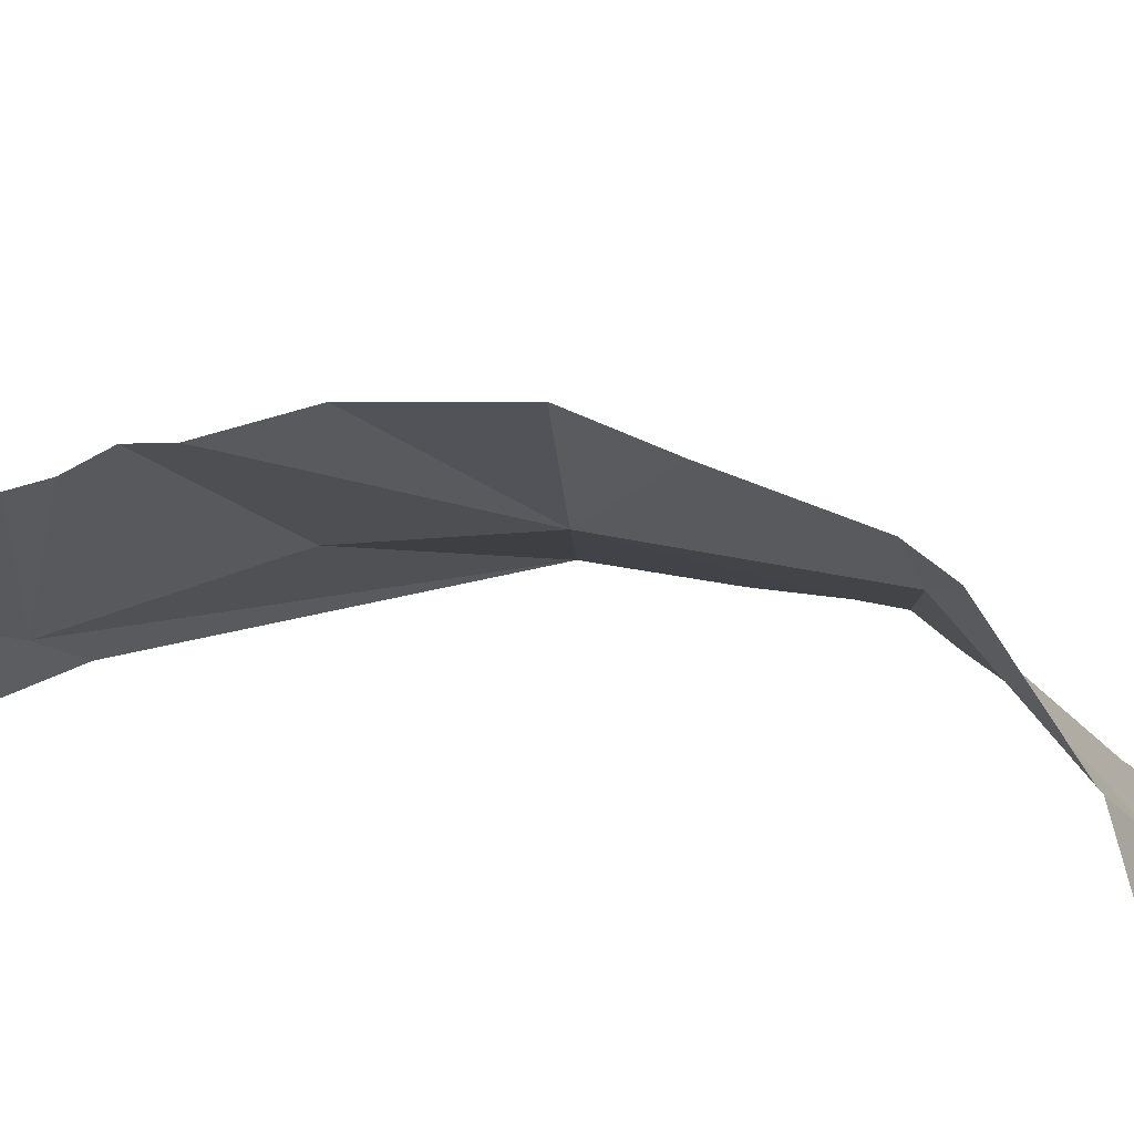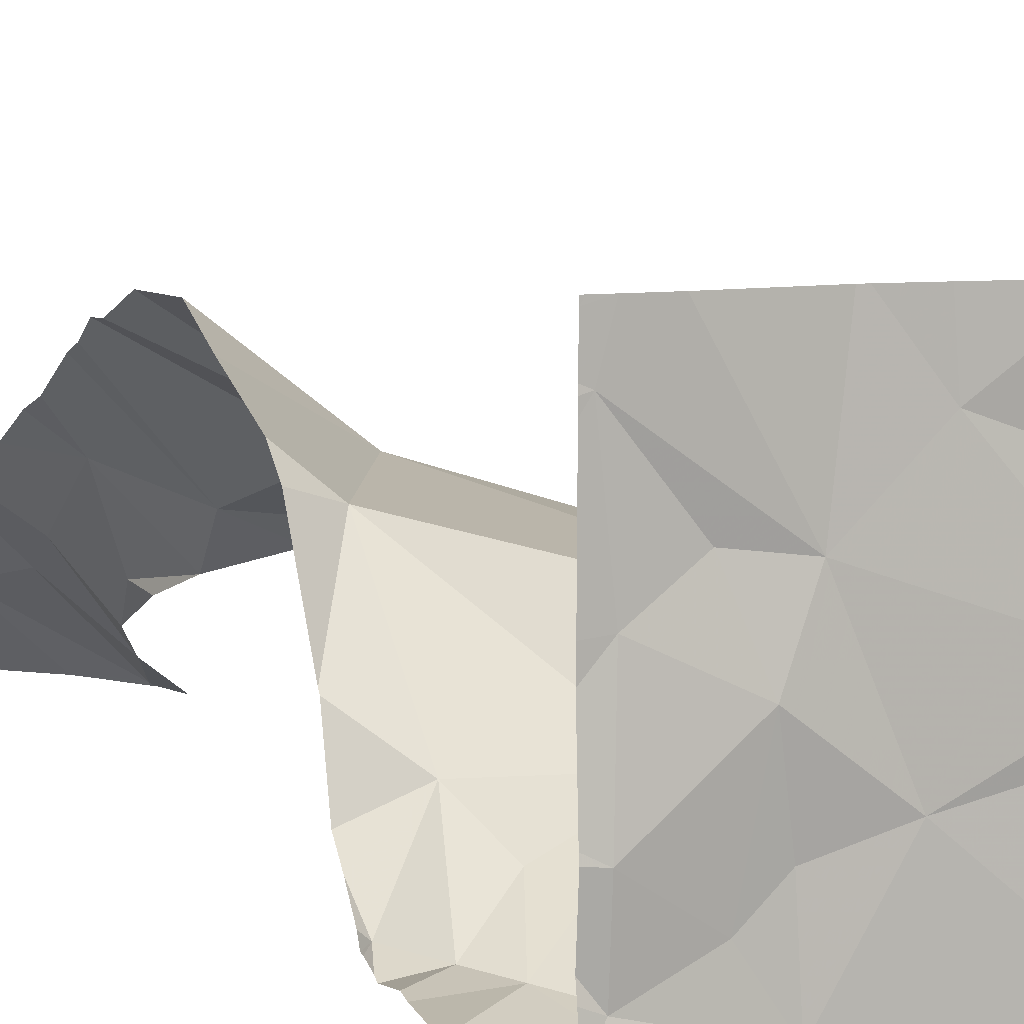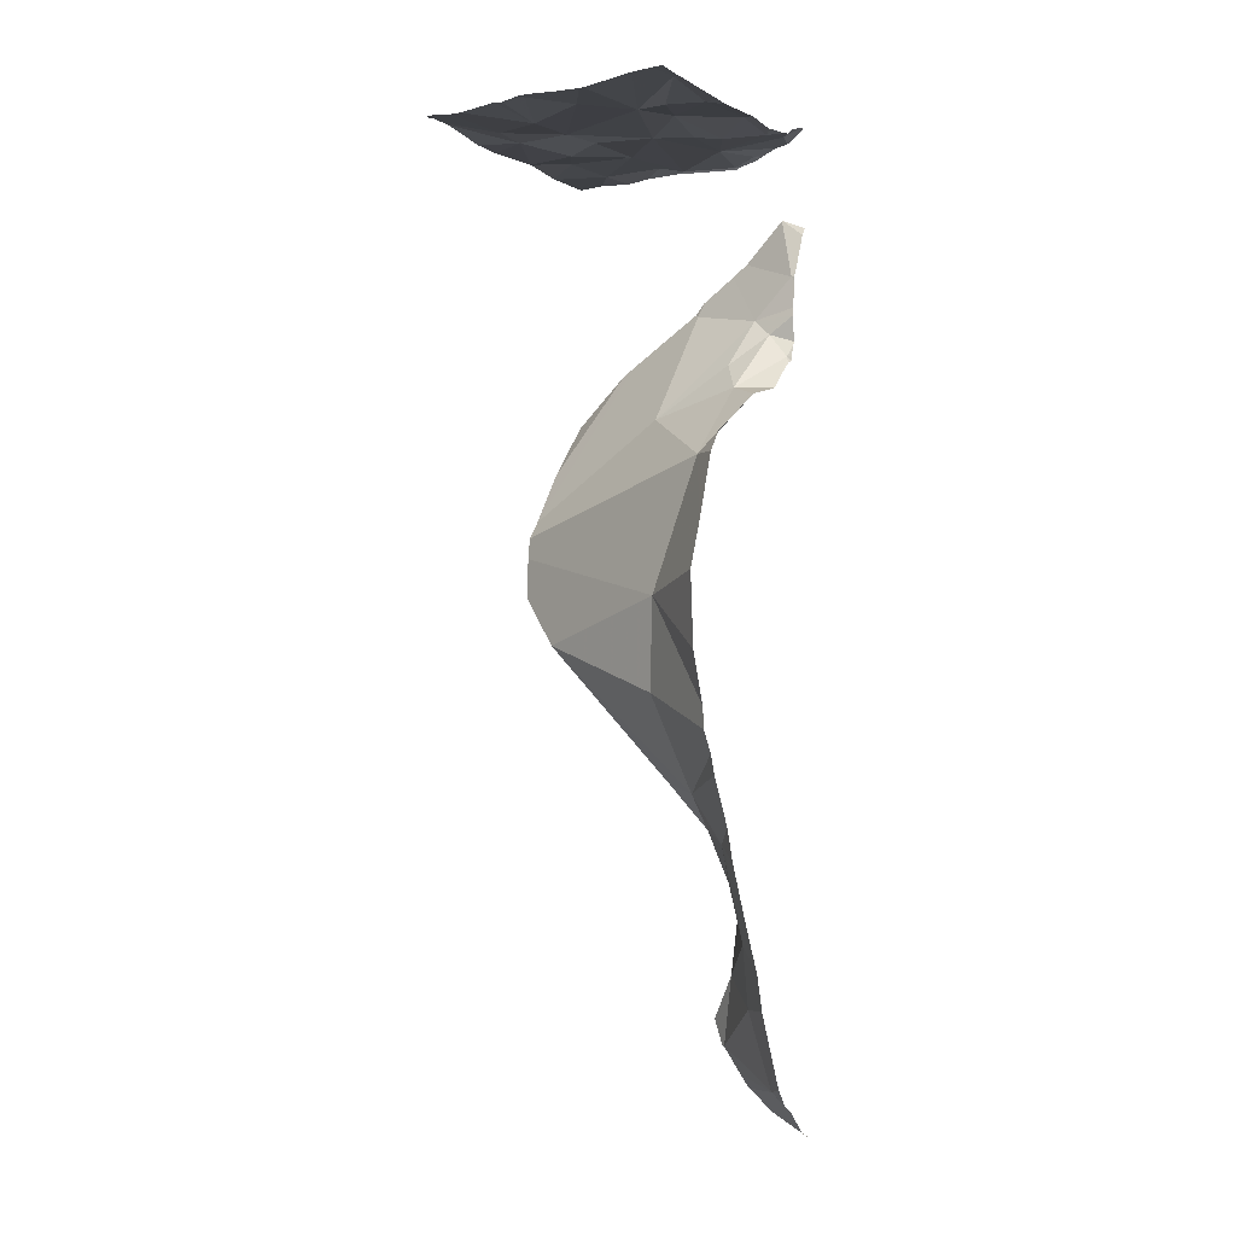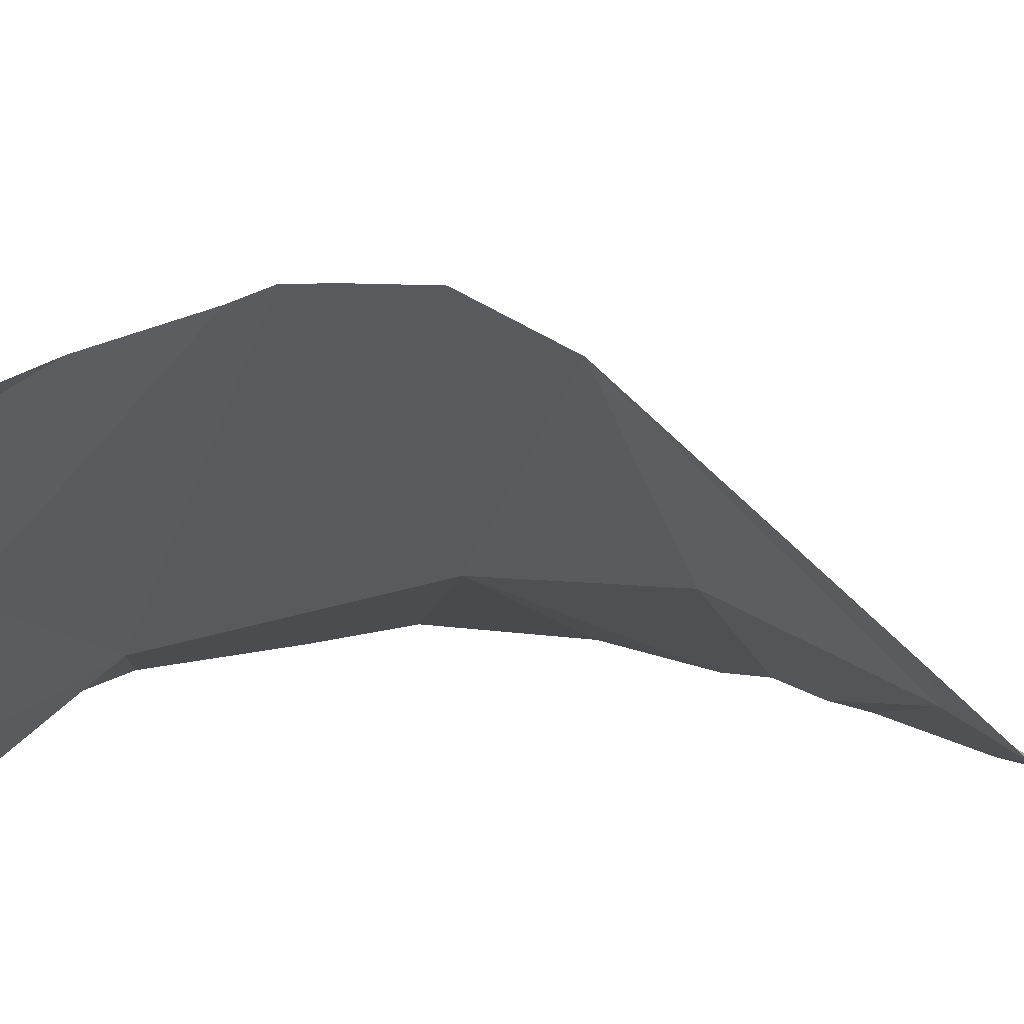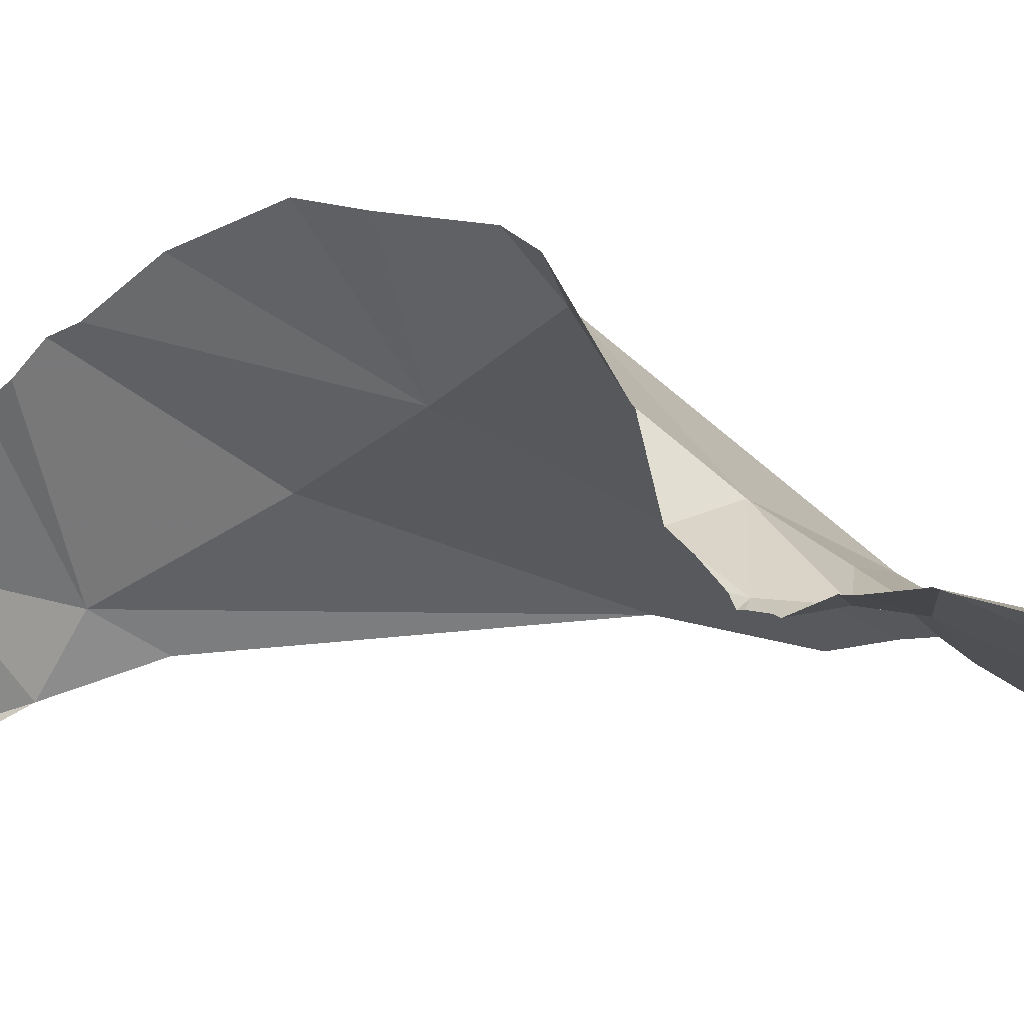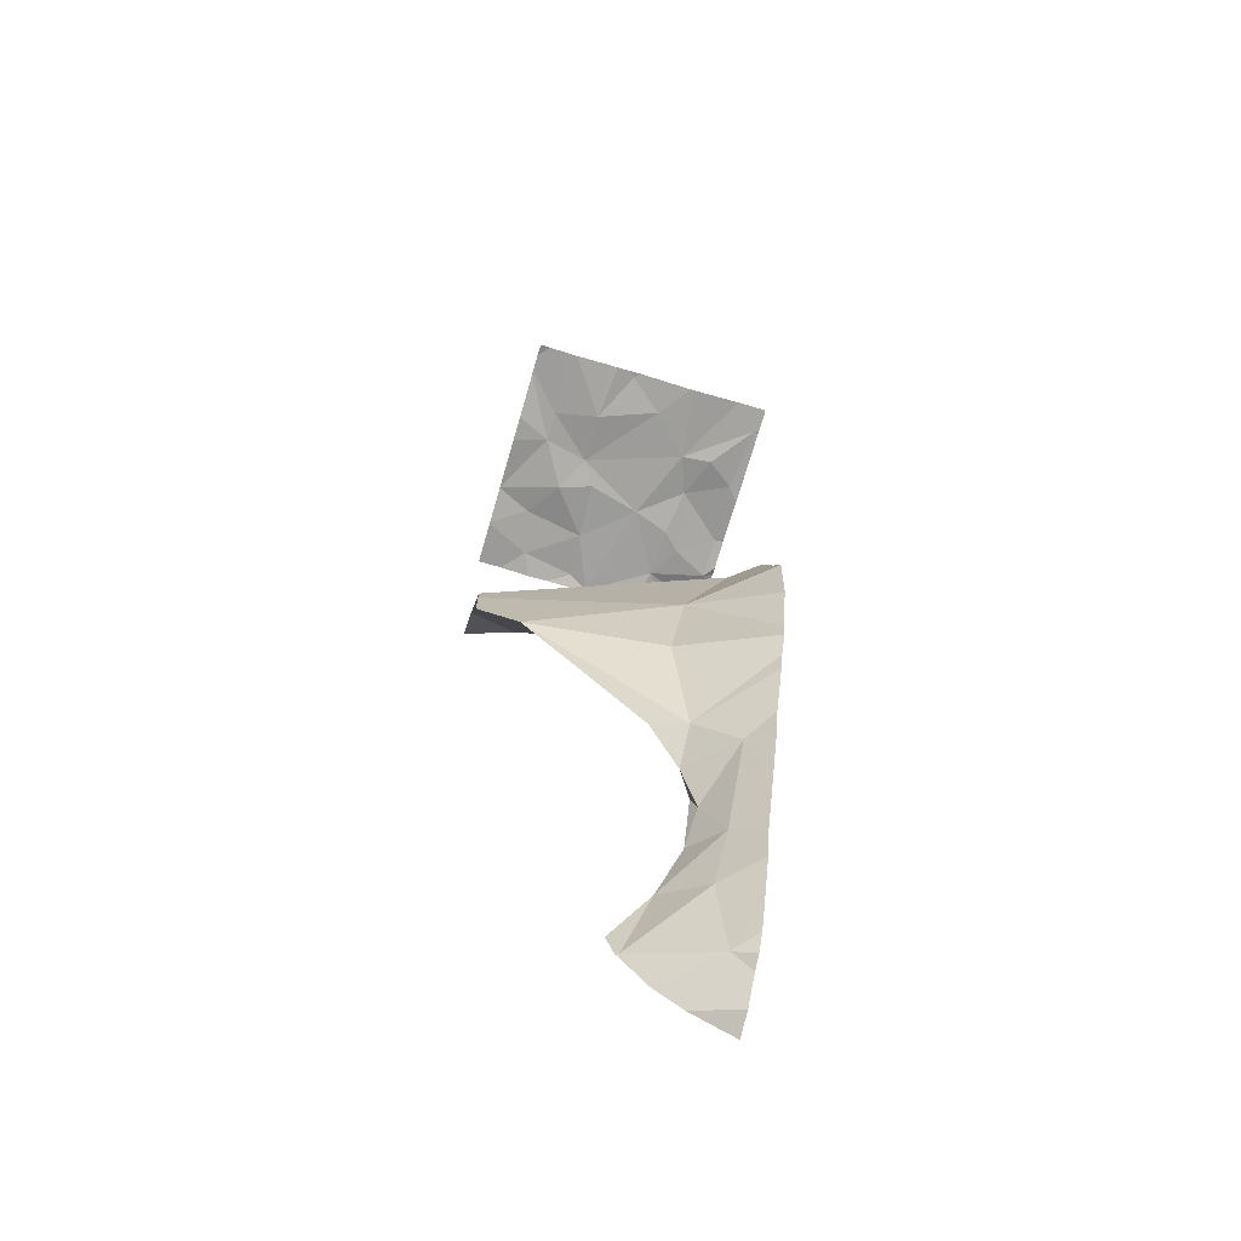
<metadata>
{"format":"obj","ext":"obj","renderer":"f3d","projection":"perspective","resolution":1024,"background":"white","views":[{"elev":14.2,"azim":-75.4,"up":"+Y"},{"elev":8.3,"azim":-17.9,"up":"+Y"},{"elev":-6.0,"azim":-147.0,"up":"+Z"},{"elev":-50.3,"azim":86.2,"up":"+Y"},{"elev":-14.4,"azim":-42.4,"up":"+Y"},{"elev":-71.0,"azim":163.6,"up":"+Z"}]}
</metadata>
<code>
v -139.1 250.1 486.9
v -138.8 249.3 486
v -139.5 249.3 486.5
v -139.4 249.9 485.3
v -139.3 249.3 483.8
v -138.8 249.4 486.9
v -139.7 250.3 486.9
v -139.3 250.2 486.9
v -139.7 250.2 486.9
v -139.4 250 486.9
v -138.8 249.3 486.9
v -139 249.3 486.2
v -139.4 249.3 483.6
v -139.2 250.3 486.9
v -138.9 249.7 485.1
v -139.4 249.7 484.6
v -139.5 249.6 484.4
v -139.5 249.5 484.2
v -139.5 249.8 484.6
v -139.5 249.6 484.5
v -139.2 249.3 486.9
v -139.5 249.4 484
v -139.6 249.3 486.6
v -139.6 249.8 484.4
v -139.6 249.6 484.1
v -139.2 249.3 486.3
v -138.9 250 486.9
v -139.1 249.9 486.9
v -139.4 249.3 483.7
v -138.8 249.9 486.9
v -139.7 249.5 486.1
v -139.6 249.6 486
v -138.9 249.6 486.9
v -138.9 249.4 486.9
v -139.5 249.7 486.9
v -139.5 249.5 486.9
v -139.6 249.6 484.3
v -139.4 249.9 484.9
v -139.7 249.5 483.6
v -139.2 249.3 486.9
v -139.2 249.3 486.9
v -139.5 249.3 483.6
v -139.6 249.9 485.7
v -139.3 249.6 485.9
v -139.6 249.6 483.9
v -139.6 250 486.9
v -139.7 249.9 486.9
v -138.8 249.5 485.8
v -139.3 249.7 486.9
v -139.5 249.9 486.9
v -138.9 249.9 486.9
v -139.3 249.3 486.3
v -139.6 249.3 483.5
v -139.4 249.3 483.8
v -139.5 249.6 486.9
v -138.8 249.7 486.9
v -138.8 249.3 486.9
v -139.6 249.5 486.2
v -139.5 249.5 486.1
v -139.2 250.3 486.9
v -139 249.7 486.9
v -139.1 249.8 486.9
v -138.8 249.7 486.9
v -139.1 249.6 486.9
v -139.7 249.7 486.9
v -139.4 249.3 483.7
v -138.8 249.7 486.9
v -138.8 250.2 486.9
v -138.8 250.2 486.9
v -139.7 249.5 486.9
v -139.2 249.4 486.9
v -139.4 250.3 486.9
v -138.9 250.3 486.9
v -139.4 249.3 483.7
v -138.9 250.3 486.9
v -138.8 249.6 485.6
v -138.8 249.7 485.5
v -138.8 250 486.9
v -138.8 249.5 486.9
v -139.7 249.4 486.4
v -139.4 250.3 486.9
v -139.6 249.4 486.3
v -138.8 250.3 486.9
v -139.3 249.4 486.3
v -139.3 250.3 486.9
v -138.8 249.7 485.5
v -138.8 249.7 485.3
v -138.8 249.5 486.9
v -139.7 250.3 486.9
v -139.4 249.3 483.6
v -139.4 249.3 486.5
v -139.7 250.3 486.9
v -139.3 249.3 486.4
v -139.2 249.4 486.9
v -139.4 249.3 486.9
v -139.7 249.4 486.9
v -139.1 250.3 486.9
v -139.5 249.4 486.9
v -138.8 250.2 486.9
v -138.8 250.3 486.9
v -139.7 250.3 486.9
v -139.7 250.1 485.3
v -139.7 250.1 485
v -139.7 250.1 485.5
v -139.7 250.1 484.9
v -139.7 250.2 486.9
v -139.7 250.2 486.9
v -139.7 249.9 484.4
v -139.7 249.8 484.2
v -139.7 250 484.7
v -139.7 250 484.7
v -139.7 249.7 483.9
v -139.7 249.6 483.7
v -139.7 249.7 484
v -139.7 249.5 483.6
v -139.7 249.5 483.6
v -139.7 249.5 486
v -139.7 249.6 486
v -139.7 250.1 484.8
v -139.7 249.6 483.6
v -139.7 250 485.8
v -139.7 250 485.7
v -139.7 249.9 484.5
v -139.7 249.7 485.9
v -139.7 249.7 485.9
v -139.7 250.2 486.9
v -139.7 249.9 486.9
v -139.7 249.9 486.9
v -139.7 249.7 486.9
v -139.7 249.7 486.9
v -139.7 249.5 486.1
v -139.7 249.5 486.9
v -139.7 249.6 486.9
v -139.7 249.6 486.9
v -139.7 249.4 483.5
v -139.7 249.4 486.2
v -139.7 249.4 486.2
v -139.7 249.4 486.3
v -139.7 249.4 486.3
v -139.1 250.3 486.9
v -139.7 249.4 486.4
v -139.7 249.4 486.4
v -139.7 249.4 486.4
v -139.7 249.4 486.1
v -139.7 249.4 486.1
v -139.7 249.4 486.6
v -139.6 250.3 486.9
v -139.7 249.5 486.9
v -139.7 249.4 486.9
v -139.7 249.4 487
v -139.2 250.3 486.9
v -139.6 249.3 486.6
v -138.9 249.3 486.9
v -139.1 249.3 486.9
v -139.2 249.3 486.9
v -139 249.3 486.9
v -139.4 249.3 486.9
v -139.7 249.3 486.9
v -139.6 249.3 486.9
v -139.6 249.3 486.9
v -139.5 249.3 486.9
v -139.5 249.3 486.9
v -139.4 249.3 486.9
v -139.4 249.3 486.9
v -139.5 249.3 486.9
v -139 249.3 486.2
v -139.5 249.3 483.6
v -138.8 249.3 486.9
v -139.7 249.3 483.5
v -139.7 249.3 483.4
v -139.6 249.3 486.6
v -139.7 249.3 486.6
v -139.7 249.3 486.9
v -139.7 249.3 487
f 151 1 97
f 166 76 12
f 85 14 60
f 89 10 147
f 10 8 81
f 99 27 68
f 165 98 160
f 15 19 16
f 18 17 37
f 19 20 16
f 164 95 163
f 19 24 20
f 39 45 112
f 18 25 22
f 25 24 109
f 25 45 22
f 24 37 20
f 10 46 50
f 58 31 32
f 51 27 28
f 28 27 1
f 32 31 117
f 88 34 79
f 49 35 36
f 34 33 64
f 55 36 35
f 37 17 20
f 110 38 119
f 38 4 105
f 25 37 24
f 163 95 161
f 162 98 165
f 4 38 15
f 4 15 87
f 43 4 86
f 15 38 19
f 104 43 122
f 24 19 111
f 44 59 32
f 37 25 18
f 43 32 124
f 44 43 77
f 43 44 32
f 112 25 114
f 73 27 75
f 8 28 1
f 9 46 10
f 47 9 126
f 46 9 47
f 161 95 98
f 28 10 49
f 10 50 49
f 50 46 47
f 21 71 41
f 8 10 28
f 65 50 47
f 62 64 61
f 35 50 55
f 160 98 159
f 35 49 50
f 32 59 58
f 68 51 69
f 49 62 28
f 159 36 158
f 61 51 28
f 28 62 61
f 61 33 63
f 36 71 49
f 64 62 49
f 65 47 128
f 40 71 95
f 64 33 61
f 158 96 150
f 50 65 55
f 67 61 56
f 55 65 70
f 1 14 8
f 36 55 70
f 64 49 71
f 70 65 130
f 157 95 164
f 42 115 167
f 31 58 136
f 80 82 91
f 138 82 139
f 74 45 39
f 39 90 74
f 156 34 154
f 82 84 93
f 59 82 58
f 44 84 82
f 155 71 21
f 52 44 26
f 29 90 13
f 26 76 166
f 22 74 54
f 22 45 74
f 90 39 42
f 41 71 40
f 139 80 141
f 82 59 44
f 6 79 57
f 154 71 155
f 34 94 154
f 40 95 157
f 94 34 64
f 71 36 95
f 70 96 36
f 36 96 158
f 98 36 159
f 36 98 95
f 161 98 162
f 96 70 132
f 154 94 71
f 158 150 173
f 153 34 156
f 71 94 64
f 100 99 83
f 23 143 171
f 101 9 89
f 92 101 7
f 152 80 3
f 11 6 57
f 102 4 104
f 103 4 102
f 7 101 89
f 5 22 54
f 104 4 43
f 105 4 103
f 12 48 2
f 106 9 101
f 107 9 106
f 13 90 42
f 108 24 123
f 109 24 108
f 26 44 76
f 110 19 38
f 111 19 110
f 23 146 143
f 75 27 99
f 112 45 25
f 113 39 112
f 29 74 90
f 114 25 109
f 73 1 27
f 115 39 116
f 57 79 34
f 116 39 120
f 3 80 91
f 117 31 131
f 118 32 117
f 72 10 81
f 119 38 105
f 91 82 93
f 120 39 113
f 76 48 12
f 121 43 125
f 122 43 121
f 56 61 63
f 123 24 111
f 63 33 88
f 124 32 118
f 125 43 124
f 147 10 72
f 69 51 78
f 126 9 107
f 127 47 126
f 93 84 52
f 128 47 127
f 67 51 61
f 52 84 44
f 129 65 128
f 130 65 129
f 30 51 67
f 60 14 151
f 131 31 144
f 132 70 133
f 53 135 169
f 78 51 30
f 133 70 134
f 134 70 130
f 115 135 53
f 76 44 77
f 85 8 14
f 136 58 138
f 137 31 136
f 77 43 86
f 138 58 82
f 42 39 115
f 86 4 87
f 139 82 80
f 141 80 142
f 66 74 29
f 57 34 153
f 142 80 143
f 143 80 152
f 144 31 145
f 81 8 85
f 88 33 34
f 145 31 137
f 140 1 73
f 68 27 51
f 54 74 66
f 148 96 132
f 75 99 100
f 149 96 148
f 150 96 149
f 89 9 10
f 167 115 53
f 168 6 11
f 169 135 170
f 97 1 140
f 171 143 152
f 172 146 23
f 173 150 174
f 151 14 1

</code>
